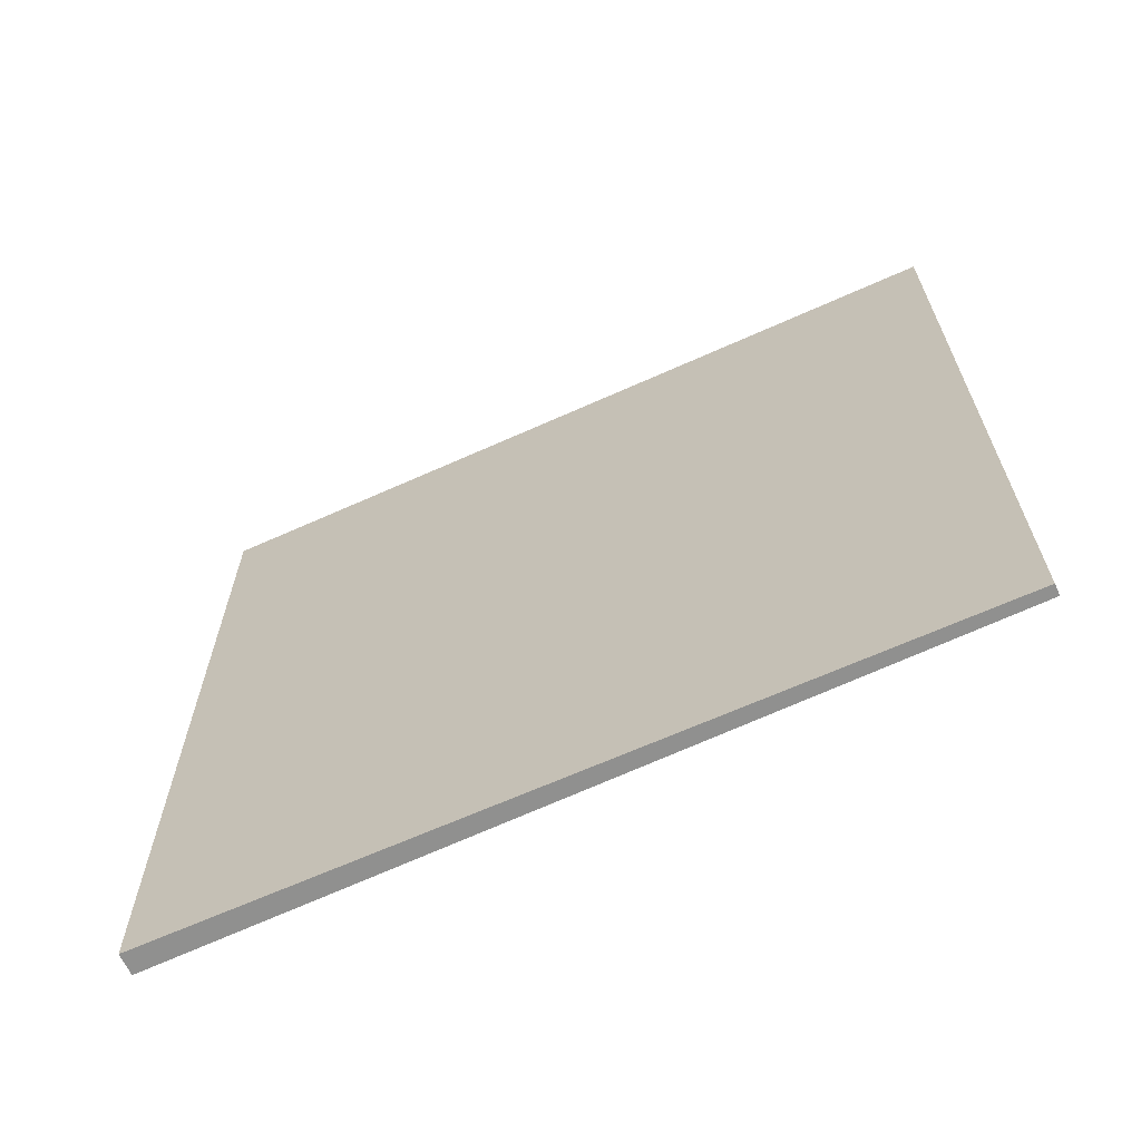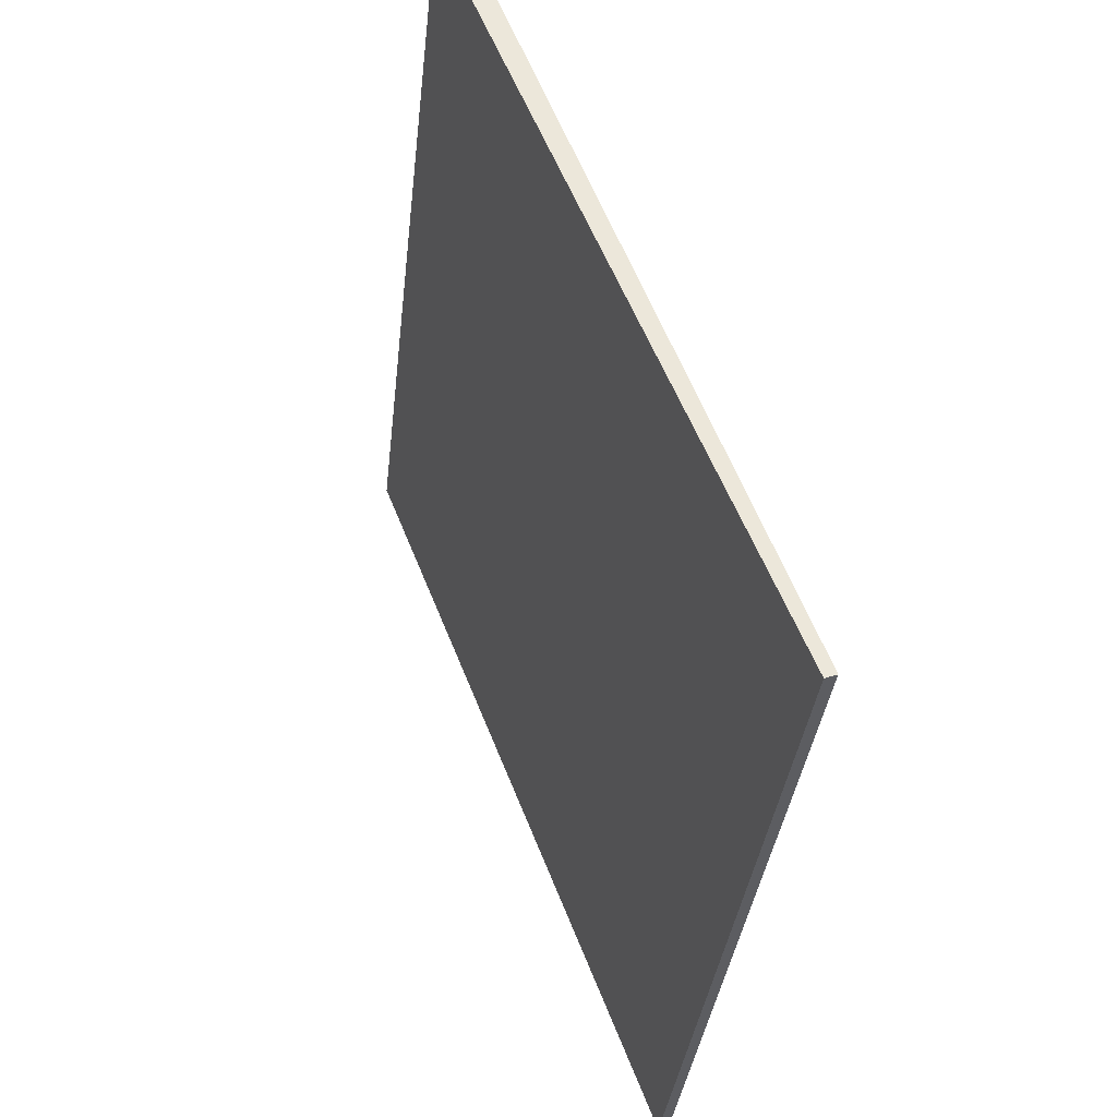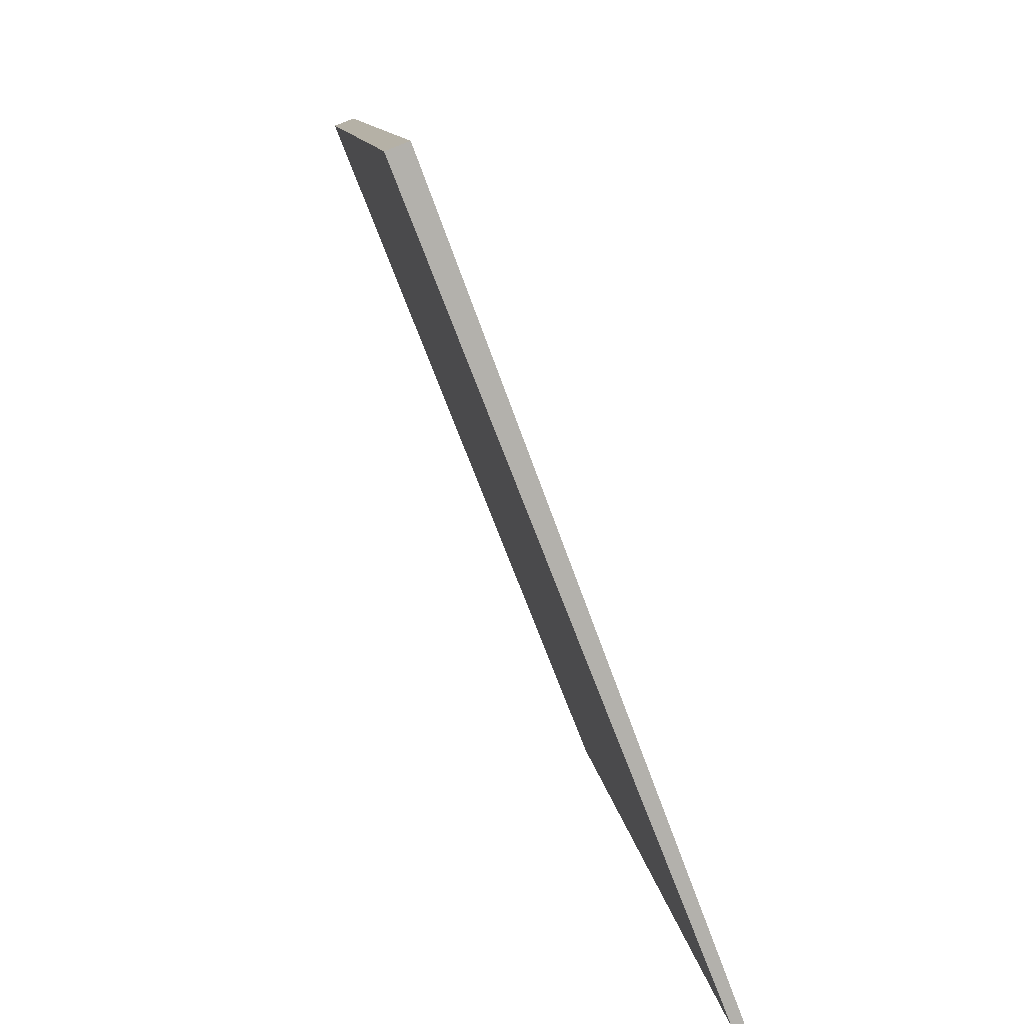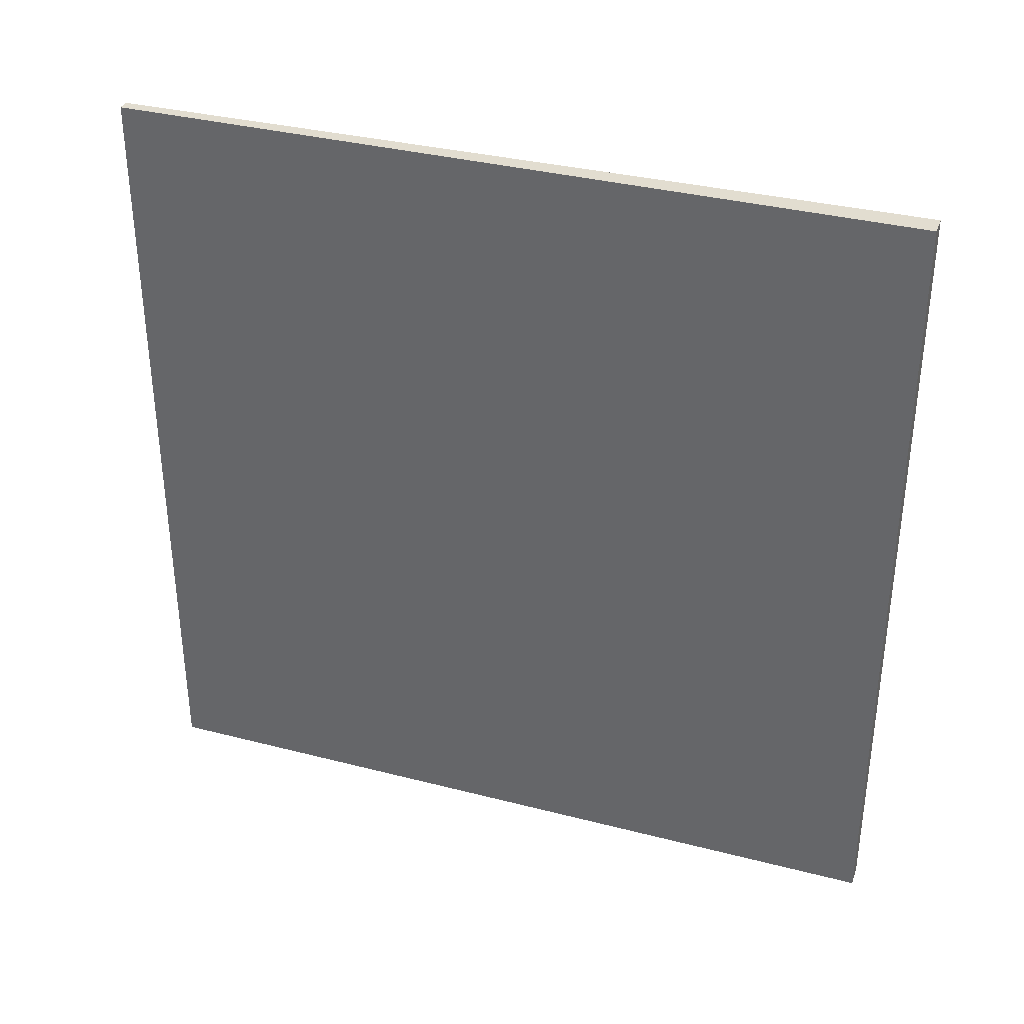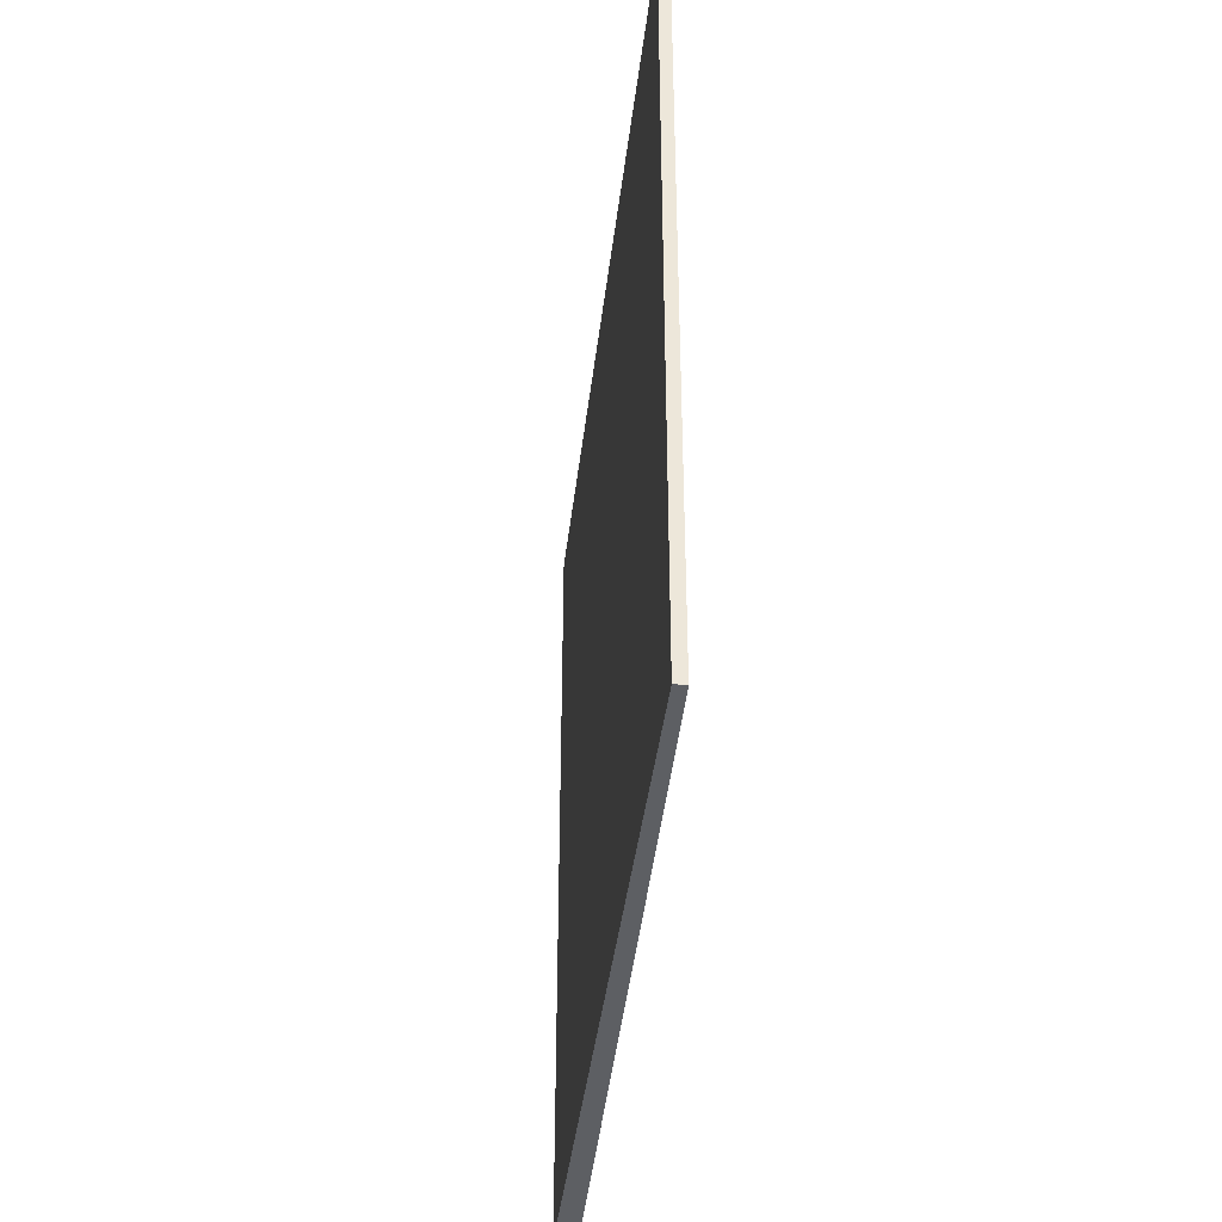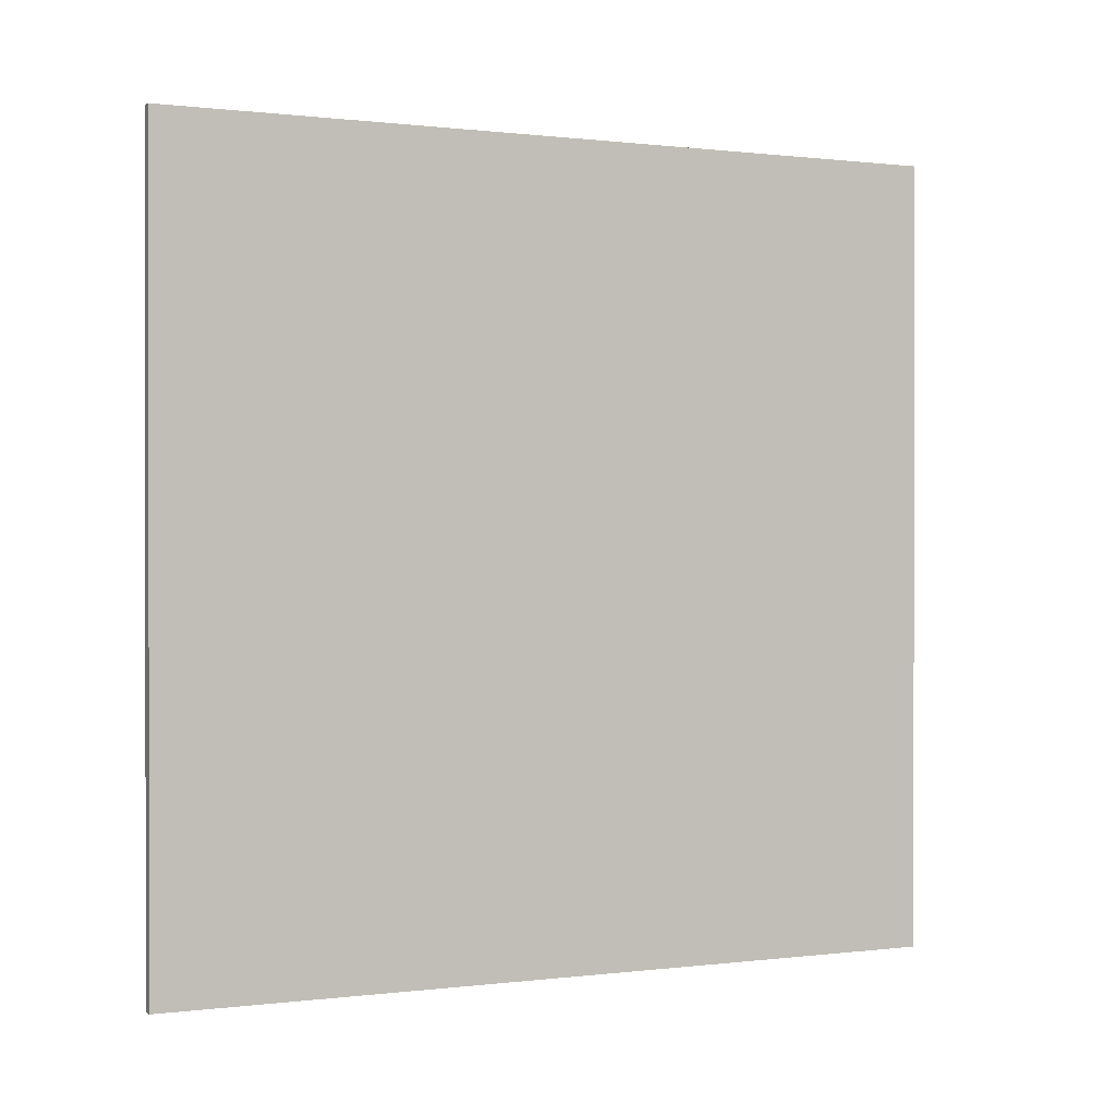
<metadata>
{"format":"obj","ext":"obj","renderer":"f3d","projection":"perspective","resolution":1024,"background":"white","views":[{"elev":-65.5,"azim":-44.3,"up":"+Z"},{"elev":-35.7,"azim":-6.3,"up":"+Y"},{"elev":11.3,"azim":-7.2,"up":"+Y"},{"elev":35.2,"azim":129.5,"up":"+Z"},{"elev":-40.2,"azim":14.8,"up":"+Z"},{"elev":0.4,"azim":85.4,"up":"+Z"}]}
</metadata>
<code>
v -4.403 102.4 -3.516
v -4.403 102.4 3.516
v -4.311 102.5 -3.516
v -4.311 102.5 3.516
v -6.961 109 -3.516
v -6.961 109 3.516
v -6.777 109.1 -3.516
v -6.777 109.1 3.516
f 1 3 4
f 4 2 1
f 5 6 8
f 8 7 5
f 1 2 6
f 6 5 1
f 3 7 8
f 8 4 3
f 1 5 7
f 7 3 1
f 2 4 8
f 8 6 2

</code>
